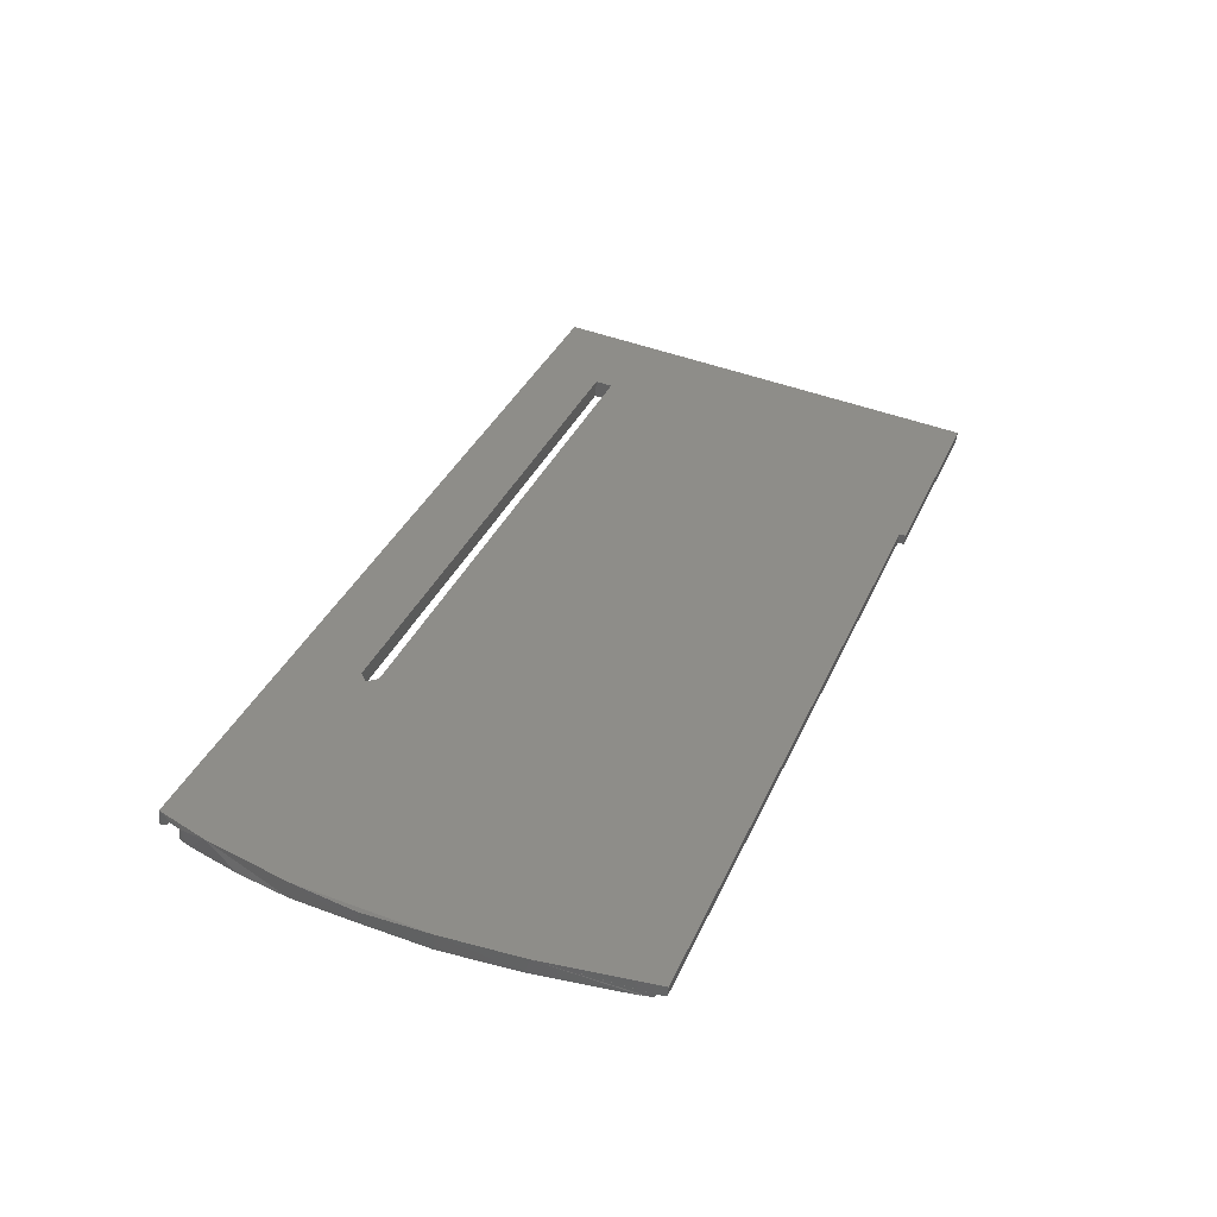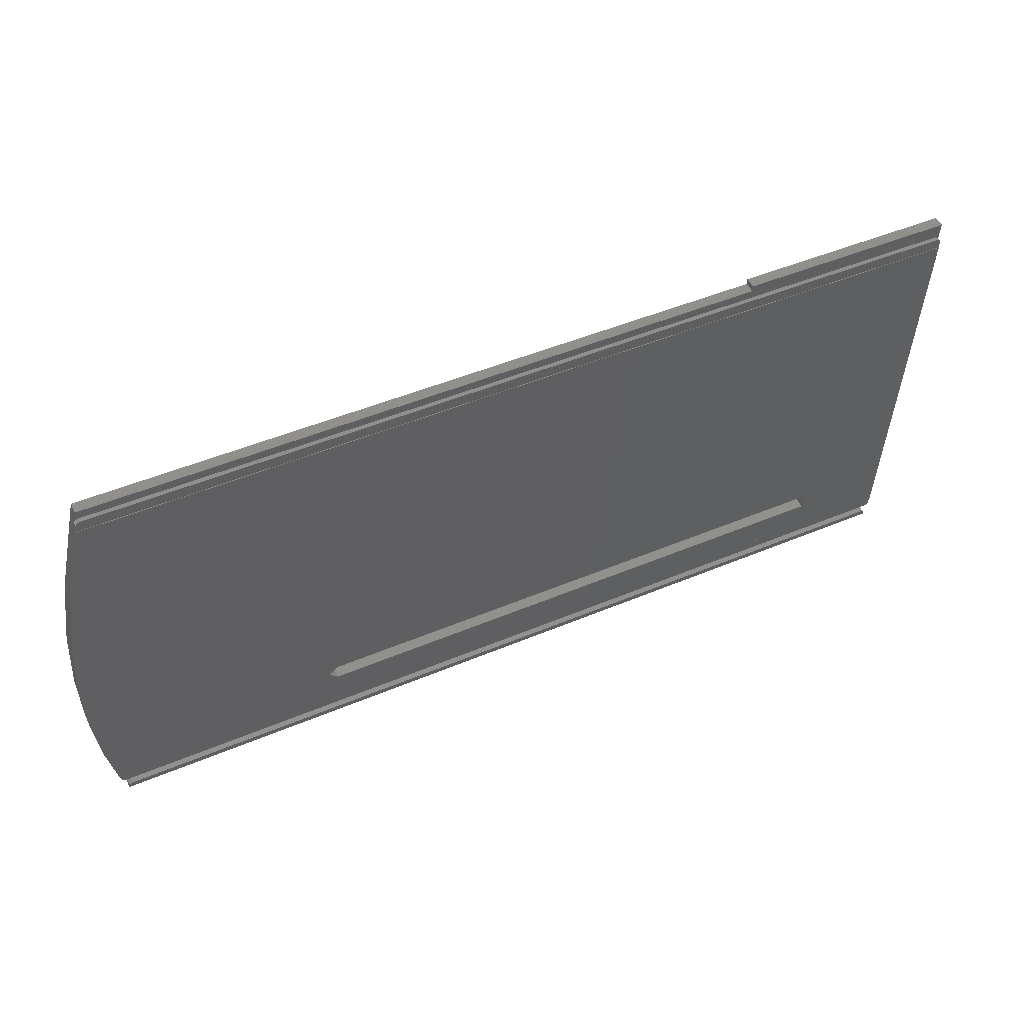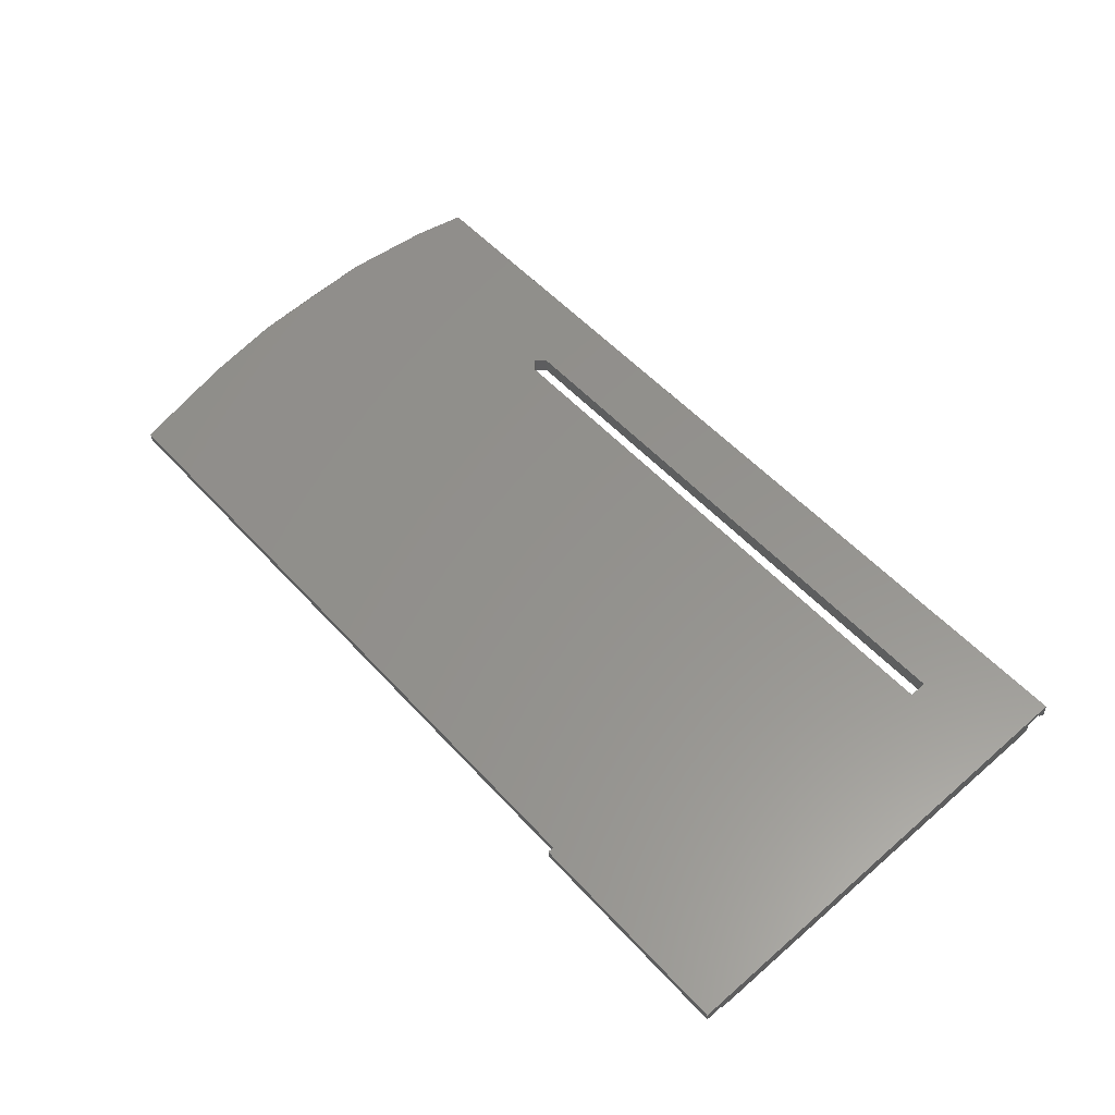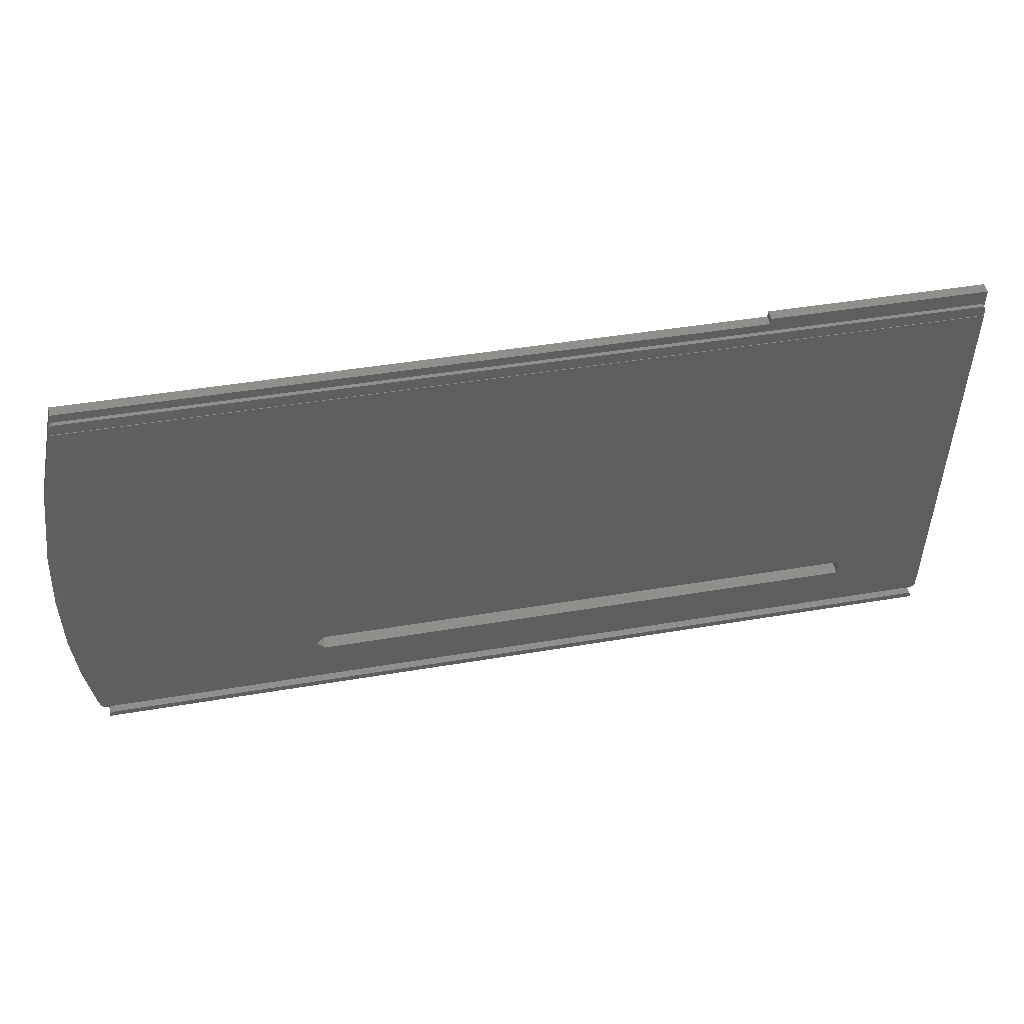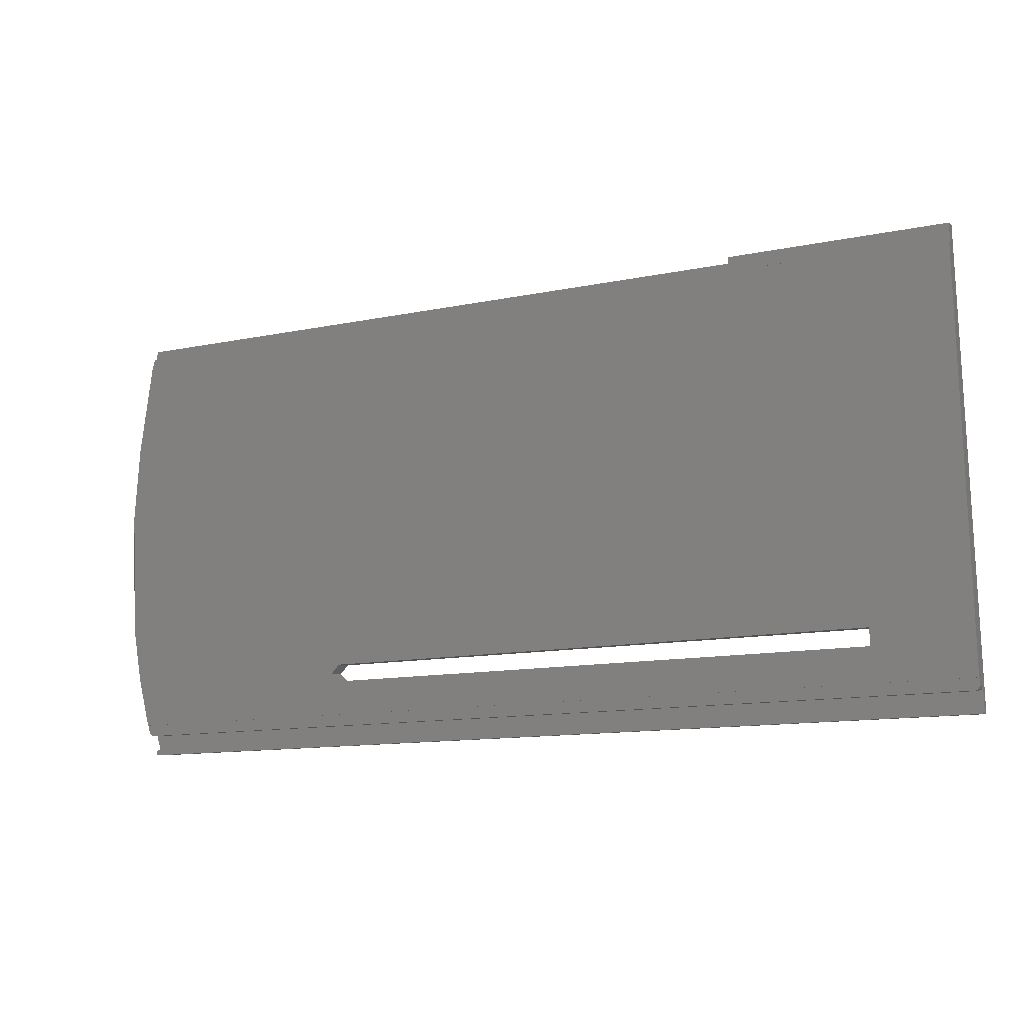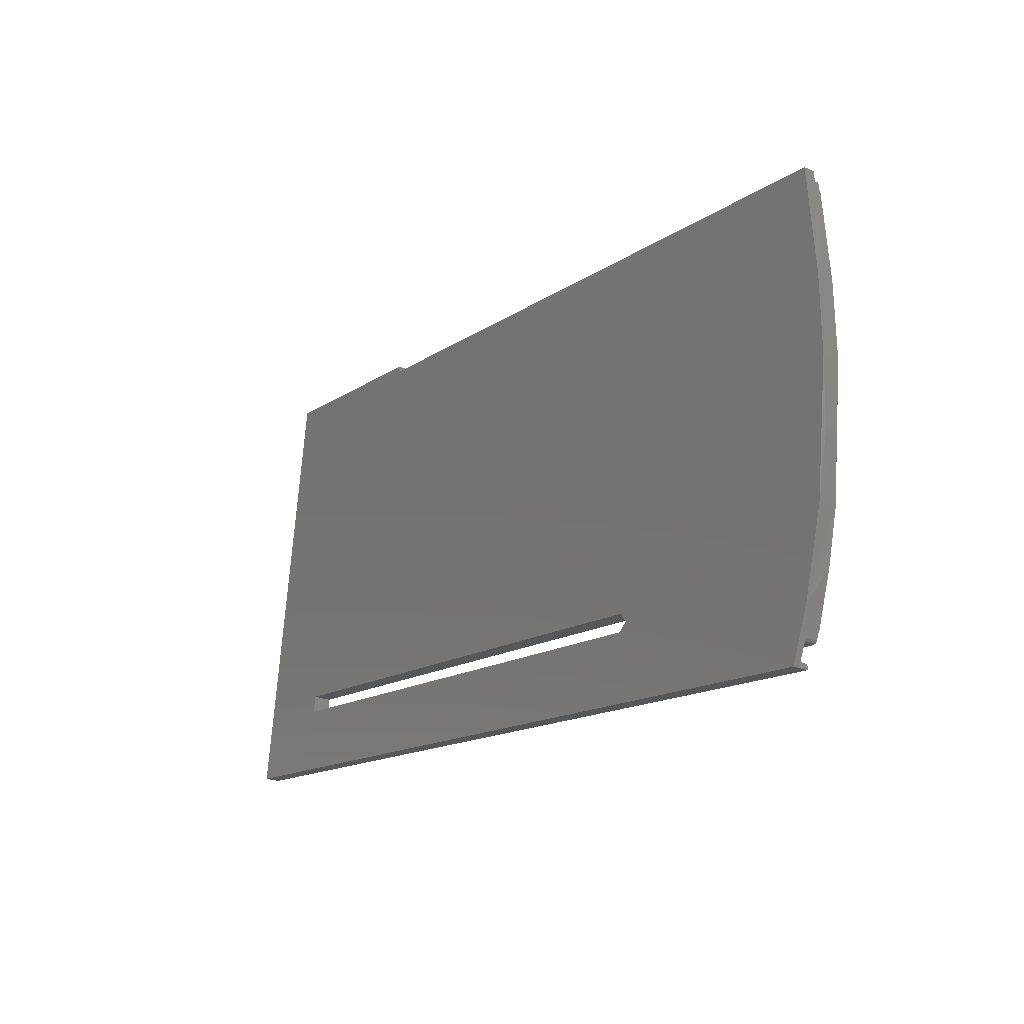
<metadata>
{"format":"stl","ext":"stl","renderer":"f3d","projection":"perspective","resolution":1024,"background":"white","views":[{"elev":36.0,"azim":-68.3,"up":"+Y"},{"elev":46.8,"azim":-25.7,"up":"+Z"},{"elev":54.1,"azim":48.7,"up":"+Y"},{"elev":43.1,"azim":-11.5,"up":"+Z"},{"elev":-12.5,"azim":25.7,"up":"+Z"},{"elev":-14.7,"azim":-124.8,"up":"+Z"}]}
</metadata>
<code>
# stl→obj: 89 verts, 178 faces
v 247.2 27.26 -304.2
v 247.2 29.1 -304
v 210 29.1 -304
v 230.4 34.74 -367.5
v 210 27.26 -304.2
v 209.9 27.26 -304.2
v 209.9 29.1 -304.1
v 209.9 29.19 -305
v 247.2 27.56 -307.6
v 247.2 32.3 -376.7
v 247.2 32.38 -376.7
v 247.2 34.98 -381.7
v 247.2 34.62 -377.7
v 247.2 32.49 -377.9
v 247.2 36.03 -382
v 230.4 35.01 -370.5
v 246.5 27.49 -306.8
v 247 27.51 -307
v 209.8 27.35 -305.3
v 94.23 27.49 -306.8
v 246.5 26.79 -306.9
v 209.9 27.35 -305.3
v 209.9 27.34 -305.2
v 247 26.8 -307.1
v 93.93 27.35 -305.3
v 93.76 27.51 -307
v 94.23 26.79 -306.9
v 93.52 27.53 -307.3
v 93.49 27.54 -307.4
v 93.76 26.8 -307.1
v 93.55 27.52 -307.2
v 90.3 30.84 -323.7
v 93.49 26.84 -307.5
v 93.55 29.36 -307
v 93.93 29.2 -305.1
v 209.8 29.2 -305.1
v 209.9 29.19 -305.1
v 247.2 26.85 -307.6
v 247.2 26.96 -308.9
v 230.4 31.83 -370.8
v 133.2 31.83 -370.8
v 133.2 35.01 -370.5
v 91.51 32.3 -376.7
v 131.7 31.71 -369.3
v 131.7 34.88 -369
v 230.4 31.59 -367.8
v 93.18 26.86 -308.9
v 133.2 31.59 -367.8
v 247.2 26.86 -308.9
v 133.2 34.74 -367.5
v 93.18 26.96 -308.9
v 90.21 28.11 -324.5
v 89.76 31.6 -368
v 91.51 32.38 -376.7
v 88.7 29.13 -337.2
v 88.7 30.91 -359.3
v 90.81 35.26 -373.3
v 88.25 30.49 -348.5
v 88.7 33.99 -359
v 88.7 32.03 -336.9
v 88.25 32.58 -348.3
v 246.5 34.69 -378.5
v 246.5 32.56 -378.7
v 92.59 32.56 -378.7
v 92.59 34.69 -378.5
v 92.13 32.54 -378.5
v 247 34.67 -378.3
v 247 32.54 -378.4
v 246.5 34.91 -381
v 247 34.93 -381.2
v 93.69 34.91 -381
v 93.09 34.94 -381.3
v 92.97 34.99 -381.9
v 92.4 34.82 -379.9
v 92.13 34.67 -378.3
v 247.2 33.39 -381.8
v 247.2 33.42 -382.2
v 247 33.34 -381.3
v 246.5 33.32 -381.1
v 93.69 33.32 -381.1
v 93.09 33.35 -381.4
v 93.01 36.03 -382
v 92.97 33.41 -382.1
v 91.86 34.64 -377.9
v 91.86 32.51 -378.1
v 91.69 32.44 -377.4
v 93.01 33.42 -382.2
v 92.99 33.41 -382.1
v 93.33 26.9 -308.2
f 1 2 3
f 4 3 2
f 5 1 3
f 6 5 3
f 7 6 3
f 8 7 3
f 4 8 3
f 9 2 1
f 10 2 9
f 11 2 10
f 12 2 13
f 14 13 2
f 15 2 12
f 16 2 15
f 16 4 2
f 11 14 2
f 17 1 5
f 18 1 17
f 18 9 1
f 6 17 5
f 19 20 17
f 21 17 20
f 22 19 17
f 23 22 17
f 6 23 17
f 24 18 17
f 24 17 21
f 25 26 20
f 27 20 26
f 19 25 20
f 27 21 20
f 28 29 26
f 30 26 29
f 31 28 26
f 25 31 26
f 30 27 26
f 32 29 28
f 33 29 32
f 30 29 33
f 32 28 31
f 34 31 25
f 32 31 34
f 35 25 19
f 34 25 35
f 36 19 22
f 35 19 36
f 37 22 23
f 36 22 37
f 7 23 6
f 8 23 7
f 37 23 8
f 38 9 18
f 39 10 9
f 39 9 38
f 24 38 18
f 39 21 27
f 24 21 39
f 30 39 27
f 10 40 41
f 42 41 40
f 43 41 44
f 45 44 41
f 43 10 41
f 45 41 42
f 10 46 40
f 4 40 46
f 16 42 40
f 16 40 4
f 47 48 46
f 4 46 48
f 49 47 46
f 10 49 46
f 47 44 48
f 50 48 44
f 4 48 50
f 43 44 47
f 50 44 45
f 51 47 49
f 52 43 47
f 32 52 47
f 51 32 47
f 39 49 10
f 39 51 49
f 11 10 43
f 52 53 43
f 54 43 53
f 11 43 54
f 55 56 53
f 57 53 56
f 52 55 53
f 54 53 57
f 58 56 55
f 57 56 59
f 58 59 56
f 60 55 52
f 61 55 60
f 58 55 61
f 60 52 32
f 62 63 64
f 54 64 63
f 65 62 64
f 66 65 64
f 66 64 54
f 67 63 62
f 68 63 67
f 68 54 63
f 69 62 65
f 70 67 62
f 69 70 62
f 71 69 65
f 72 71 65
f 73 72 65
f 74 73 65
f 75 74 65
f 66 75 65
f 12 13 67
f 68 67 13
f 70 12 67
f 68 13 14
f 76 12 70
f 77 12 76
f 15 12 77
f 78 70 69
f 76 70 78
f 79 69 71
f 78 69 79
f 80 71 72
f 80 79 71
f 81 72 73
f 81 80 72
f 82 73 74
f 81 73 83
f 82 83 73
f 75 84 74
f 82 74 84
f 85 84 75
f 57 82 84
f 54 57 84
f 86 54 84
f 85 86 84
f 66 85 75
f 77 79 80
f 77 78 79
f 81 77 80
f 77 76 78
f 81 87 77
f 15 77 87
f 81 88 87
f 82 87 88
f 82 15 87
f 81 83 88
f 82 88 83
f 16 15 82
f 34 35 82
f 45 82 35
f 57 34 82
f 45 42 82
f 16 82 42
f 4 37 8
f 50 36 37
f 4 50 37
f 50 35 36
f 50 45 35
f 57 32 34
f 59 60 32
f 57 59 32
f 89 33 32
f 51 89 32
f 61 60 59
f 58 61 59
f 39 33 89
f 30 33 39
f 39 89 51
f 85 54 86
f 66 54 85
f 11 54 14
f 68 14 54
f 24 39 38

</code>
